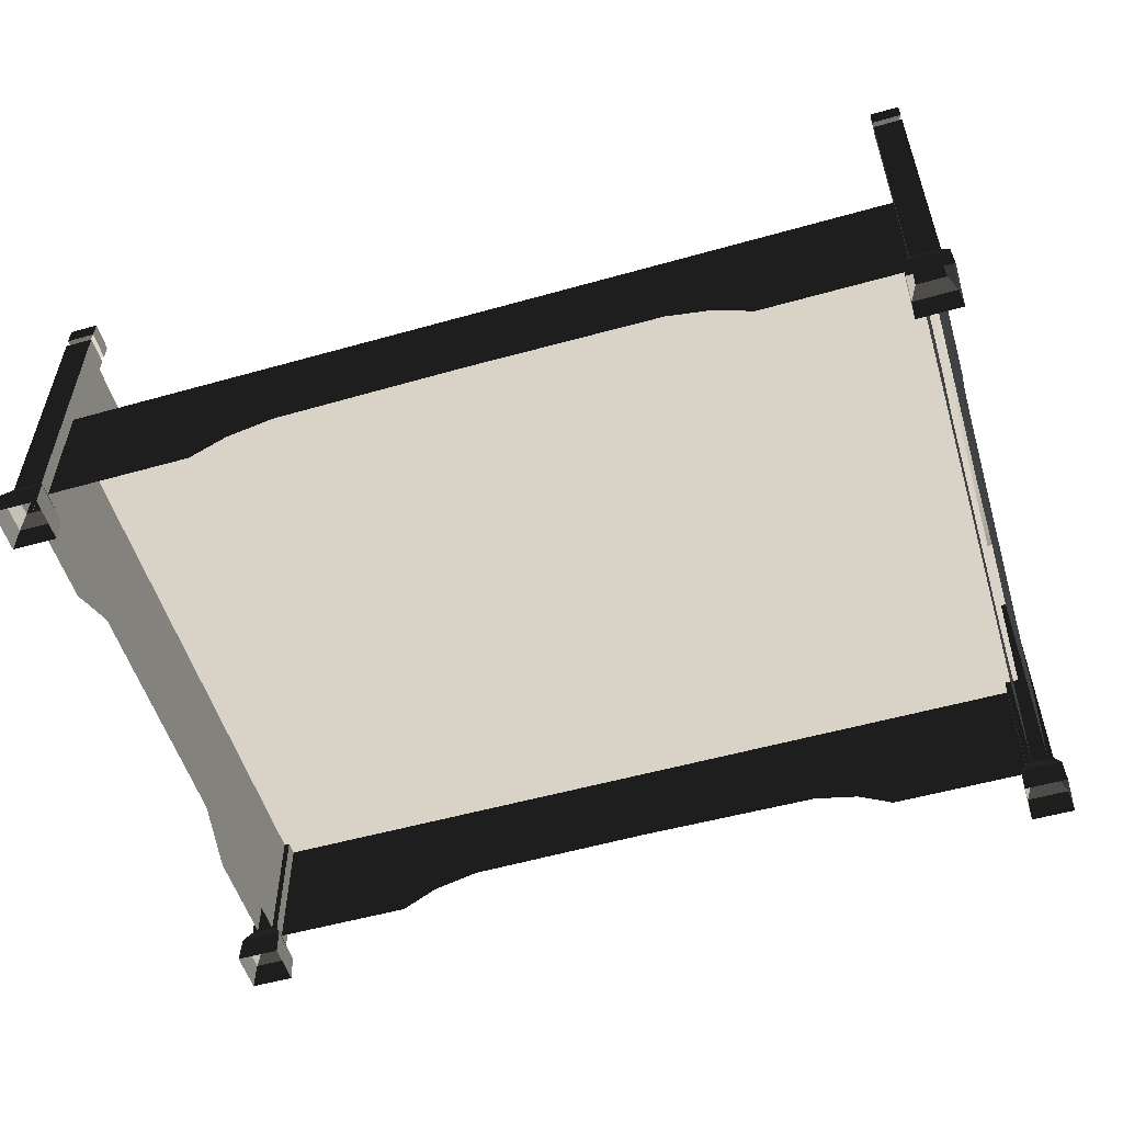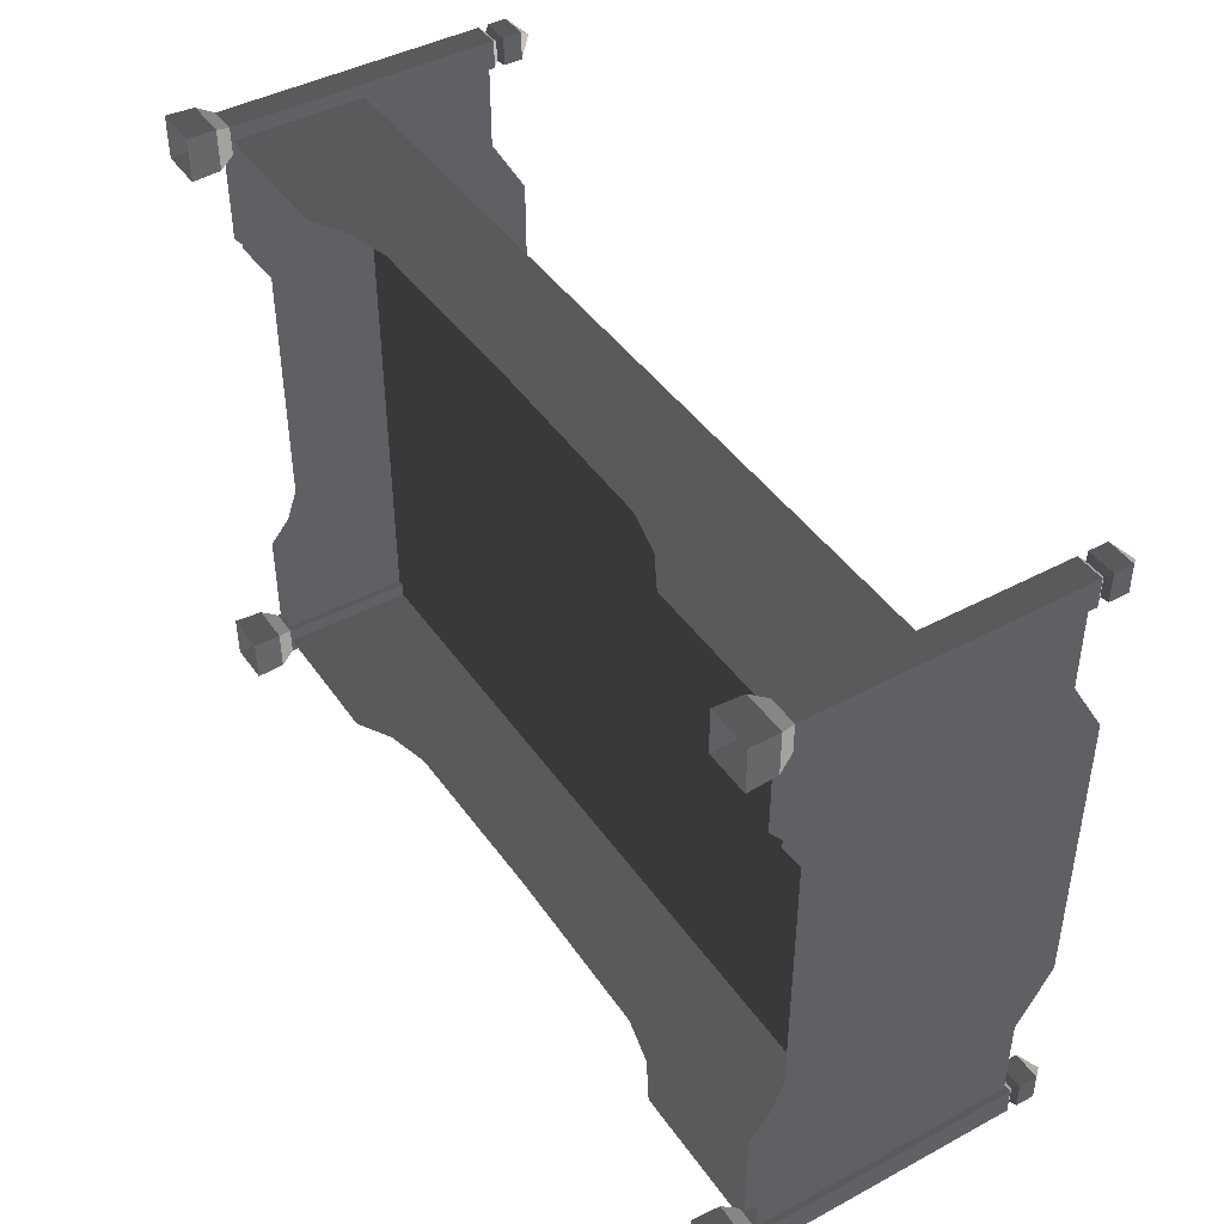
<metadata>
{"format":"obj","ext":"obj","renderer":"f3d","projection":"perspective","resolution":1024,"background":"white","views":[{"elev":-54.1,"azim":16.7,"up":"+Z"},{"elev":43.6,"azim":-122.3,"up":"+Y"}]}
</metadata>
<code>
v 1.141 0.6873 1.032
v 1.141 0.9749 1.032
v 1.197 0.9749 1.032
v 1.197 0.6873 1.032
v 1.197 0.4395 0.2576
v 1.197 -6.417e-08 0.2576
v 1.197 -6.417e-08 1.147
v 1.197 0.4917 1.147
v 1.197 0.6873 1.032
v 1.197 0.5464 0.2195
v 1.197 0.9749 1.032
v 1.197 0.628 0.1507
v 1.197 0.9749 0.1507
v 1.141 0.4917 1.147
v 1.141 0.6873 1.032
v 1.197 0.6873 1.032
v 1.197 0.4917 1.147
v 1.141 -1.726e-07 1.147
v 1.197 -6.417e-08 1.147
v 1.197 -0.4917 1.147
v 1.141 -0.4917 1.147
v 1.197 -0.6873 1.032
v 1.141 -0.6873 1.032
v -0.2583 -1.022 0.5903
v -1.685 -1.022 0.5903
v -1.685 7.042e-08 0.5903
v -0.2581 -2.361e-08 0.5903
v 1.168 -1.022 0.5903
v 1.168 -1.192e-07 0.5903
v -0.2583 1.022 0.5903
v -0.2585 1.022 0.2648
v 0.3744 1.022 0.2576
v 1.168 1.022 0.5903
v 1.168 1.022 0.1507
v 0.5282 1.022 0.2195
v 0.6458 1.022 0.1507
v 1.141 0.6873 1.032
v 1.141 0.628 0.1507
v 1.141 0.9749 0.1507
v 1.141 0.9749 1.032
v 1.141 0.4395 0.2576
v 1.141 0.4917 1.147
v 1.141 -1.726e-07 1.147
v 1.141 -1.726e-07 0.2576
v 1.141 -0.4395 0.2576
v 1.141 -0.4917 1.147
v 1.141 -0.628 0.1507
v 1.141 -0.6873 1.032
v 1.141 -0.9749 0.1507
v 1.141 -0.9749 1.032
v 1.094 0.948 -5.805e-17
v 1.094 1.095 -6.706e-17
v 1.098 1.092 0.09554
v 1.098 0.9514 0.09554
v 1.238 0.9514 0.09554
v 1.238 1.092 0.09554
v 1.242 1.095 -6.706e-17
v 1.242 0.948 -5.805e-17
v 1.094 1.095 -6.706e-17
v 1.242 1.095 -6.706e-17
v 1.238 1.092 0.09554
v 1.098 1.092 0.09554
v 1.242 0.948 -5.805e-17
v 1.094 0.948 -5.805e-17
v 1.098 0.9514 0.09554
v 1.238 0.9514 0.09554
v 1.215 0.9743 0.1475
v 1.121 0.9743 0.1475
v 1.121 0.9749 1.041
v 1.215 0.9749 1.041
v 1.215 1.069 0.1475
v 1.215 0.9743 0.1475
v 1.215 0.9749 1.041
v 1.215 1.069 1.041
v 1.121 1.069 1.041
v 1.121 1.069 0.1475
v 1.215 1.069 0.1475
v 1.215 1.069 1.041
v 1.121 0.9749 1.041
v 1.121 0.9743 0.1475
v 1.121 1.069 0.1475
v 1.121 1.069 1.041
v 1.238 0.9514 0.09554
v 1.098 0.9514 0.09554
v 1.121 0.9743 0.1475
v 1.215 0.9743 0.1475
v 1.215 0.9743 0.1475
v 1.215 1.069 0.1475
v 1.238 1.092 0.09554
v 1.238 0.9514 0.09554
v 1.098 1.092 0.09554
v 1.238 1.092 0.09554
v 1.215 1.069 0.1475
v 1.121 1.069 0.1475
v 1.098 0.9514 0.09554
v 1.098 1.092 0.09554
v 1.121 1.069 0.1475
v 1.121 0.9743 0.1475
v 1.215 1.069 1.041
v 1.215 0.9749 1.041
v 1.201 0.9887 1.058
v 1.201 1.055 1.058
v 1.121 1.069 1.041
v 1.215 1.069 1.041
v 1.201 1.055 1.058
v 1.135 1.055 1.058
v 1.135 0.9887 1.058
v 1.121 0.9749 1.041
v 1.121 1.069 1.041
v 1.135 1.055 1.058
v 1.215 0.9749 1.041
v 1.121 0.9749 1.041
v 1.135 0.9887 1.058
v 1.201 0.9887 1.058
v 1.215 0.9745 1.075
v 1.121 0.9745 1.075
v 1.121 0.9742 1.138
v 1.216 0.9742 1.138
v 1.216 0.9742 1.138
v 1.216 1.069 1.138
v 1.215 1.069 1.075
v 1.215 0.9745 1.075
v 1.121 1.069 1.075
v 1.215 1.069 1.075
v 1.216 1.069 1.138
v 1.121 1.069 1.138
v 1.121 0.9745 1.075
v 1.121 1.069 1.075
v 1.121 1.069 1.138
v 1.121 0.9742 1.138
v 1.216 1.069 1.138
v 1.168 1.022 1.191
v 1.121 1.069 1.138
v 1.121 1.069 1.138
v 1.168 1.022 1.191
v 1.121 0.9742 1.138
v 1.121 0.9742 1.138
v 1.168 1.022 1.191
v 1.216 0.9742 1.138
v 1.216 0.9742 1.138
v 1.168 1.022 1.191
v 1.216 1.069 1.138
v 1.121 0.9745 1.075
v 1.135 0.9887 1.058
v 1.135 1.055 1.058
v 1.121 1.069 1.075
v 1.201 1.055 1.058
v 1.215 1.069 1.075
v 1.121 1.069 1.075
v 1.135 1.055 1.058
v 1.201 0.9887 1.058
v 1.215 0.9745 1.075
v 1.215 1.069 1.075
v 1.201 1.055 1.058
v 1.135 0.9887 1.058
v 1.121 0.9745 1.075
v 1.215 0.9745 1.075
v 1.201 0.9887 1.058
v 1.197 -0.9749 1.032
v 1.141 -0.9749 1.032
v 1.141 -0.6873 1.032
v 1.197 -0.6873 1.032
v -0.2583 1.022 0.5903
v -1.685 1.022 0.5903
v -0.8915 1.022 0.2576
v -0.2585 1.022 0.2648
v -1.685 1.022 0.1507
v -1.045 1.022 0.2195
v -1.163 1.022 0.1507
v 1.094 -0.948 5.805e-17
v 1.098 -0.9514 0.09554
v 1.098 -1.092 0.09554
v 1.094 -1.095 6.706e-17
v 1.238 -0.9514 0.09554
v 1.242 -0.948 5.805e-17
v 1.242 -1.095 6.706e-17
v 1.238 -1.092 0.09554
v 1.094 -1.095 6.706e-17
v 1.098 -1.092 0.09554
v 1.238 -1.092 0.09554
v 1.242 -1.095 6.706e-17
v 1.242 -0.948 5.805e-17
v 1.238 -0.9514 0.09554
v 1.098 -0.9514 0.09554
v 1.094 -0.948 5.805e-17
v 1.215 -0.9743 0.1475
v 1.215 -0.9749 1.041
v 1.121 -0.9749 1.041
v 1.121 -0.9743 0.1475
v 1.215 -1.069 0.1475
v 1.215 -1.069 1.041
v 1.215 -0.9749 1.041
v 1.215 -0.9743 0.1475
v 1.121 -1.069 1.041
v 1.215 -1.069 1.041
v 1.215 -1.069 0.1475
v 1.121 -1.069 0.1475
v 1.121 -0.9749 1.041
v 1.121 -1.069 1.041
v 1.121 -1.069 0.1475
v 1.121 -0.9743 0.1475
v 1.238 -0.9514 0.09554
v 1.215 -0.9743 0.1475
v 1.121 -0.9743 0.1475
v 1.098 -0.9514 0.09554
v 1.215 -0.9743 0.1475
v 1.238 -0.9514 0.09554
v 1.238 -1.092 0.09554
v 1.215 -1.069 0.1475
v 1.098 -1.092 0.09554
v 1.121 -1.069 0.1475
v 1.215 -1.069 0.1475
v 1.238 -1.092 0.09554
v 1.098 -0.9514 0.09554
v 1.121 -0.9743 0.1475
v 1.121 -1.069 0.1475
v 1.098 -1.092 0.09554
v 1.215 -1.069 1.041
v 1.201 -1.055 1.058
v 1.201 -0.9887 1.058
v 1.215 -0.9749 1.041
v 1.121 -1.069 1.041
v 1.135 -1.055 1.058
v 1.201 -1.055 1.058
v 1.215 -1.069 1.041
v 1.135 -0.9887 1.058
v 1.135 -1.055 1.058
v 1.121 -1.069 1.041
v 1.121 -0.9749 1.041
v 1.215 -0.9749 1.041
v 1.201 -0.9887 1.058
v 1.135 -0.9887 1.058
v 1.121 -0.9749 1.041
v 1.215 -0.9745 1.075
v 1.216 -0.9742 1.138
v 1.121 -0.9742 1.138
v 1.121 -0.9745 1.075
v 1.216 -0.9742 1.138
v 1.215 -0.9745 1.075
v 1.215 -1.069 1.075
v 1.216 -1.069 1.138
v 1.121 -1.069 1.075
v 1.121 -1.069 1.138
v 1.216 -1.069 1.138
v 1.215 -1.069 1.075
v 1.121 -0.9745 1.075
v 1.121 -0.9742 1.138
v 1.121 -1.069 1.138
v 1.121 -1.069 1.075
v 1.216 -1.069 1.138
v 1.121 -1.069 1.138
v 1.168 -1.022 1.191
v 1.121 -1.069 1.138
v 1.121 -0.9742 1.138
v 1.168 -1.022 1.191
v 1.121 -0.9742 1.138
v 1.216 -0.9742 1.138
v 1.168 -1.022 1.191
v 1.216 -0.9742 1.138
v 1.216 -1.069 1.138
v 1.168 -1.022 1.191
v 1.121 -0.9745 1.075
v 1.121 -1.069 1.075
v 1.135 -1.055 1.058
v 1.135 -0.9887 1.058
v 1.201 -1.055 1.058
v 1.135 -1.055 1.058
v 1.121 -1.069 1.075
v 1.215 -1.069 1.075
v 1.201 -0.9887 1.058
v 1.201 -1.055 1.058
v 1.215 -1.069 1.075
v 1.215 -0.9745 1.075
v 1.135 -0.9887 1.058
v 1.201 -0.9887 1.058
v 1.215 -0.9745 1.075
v 1.121 -0.9745 1.075
v 1.197 -0.4395 0.2576
v 1.197 -0.4917 1.147
v 1.197 -6.417e-08 1.147
v 1.197 -6.417e-08 0.2576
v 1.197 -0.6873 1.032
v 1.197 -0.5464 0.2195
v 1.197 -0.9749 1.032
v 1.197 -0.628 0.1507
v 1.197 -0.9749 0.1507
v -1.713 0.6873 1.032
v -1.713 0.9749 1.032
v -1.657 0.9749 1.032
v -1.657 0.6873 1.032
v -1.657 0.4395 0.2576
v -1.657 1.254e-07 0.2576
v -1.657 1.254e-07 1.147
v -1.657 0.4917 1.147
v -1.657 0.6873 1.032
v -1.657 0.5464 0.2195
v -1.657 0.9749 1.032
v -1.657 0.628 0.1507
v -1.657 0.9749 0.1507
v -1.713 0.4917 1.147
v -1.713 0.6873 1.032
v -1.657 0.6873 1.032
v -1.657 0.4917 1.147
v -1.713 1.695e-08 1.147
v -1.657 1.254e-07 1.147
v -1.657 -0.4917 1.147
v -1.713 -0.4917 1.147
v -1.657 -0.6873 1.032
v -1.713 -0.6873 1.032
v -1.713 0.6873 1.032
v -1.713 0.628 0.1507
v -1.713 0.9749 0.1507
v -1.713 0.9749 1.032
v -1.713 0.4395 0.2576
v -1.713 0.4917 1.147
v -1.713 1.695e-08 1.147
v -1.713 1.695e-08 0.2576
v -1.713 -0.4395 0.2576
v -1.713 -0.4917 1.147
v -1.713 -0.628 0.1507
v -1.713 -0.6873 1.032
v -1.713 -0.9749 0.1507
v -1.713 -0.9749 1.032
v -1.759 0.948 -5.805e-17
v -1.759 1.095 -6.706e-17
v -1.756 1.092 0.09554
v -1.756 0.9514 0.09554
v -1.615 0.9514 0.09554
v -1.615 1.092 0.09554
v -1.612 1.095 -6.706e-17
v -1.612 0.948 -5.805e-17
v -1.759 1.095 -6.706e-17
v -1.612 1.095 -6.706e-17
v -1.615 1.092 0.09554
v -1.756 1.092 0.09554
v -1.612 0.948 -5.805e-17
v -1.759 0.948 -5.805e-17
v -1.756 0.9514 0.09554
v -1.615 0.9514 0.09554
v -1.638 0.9743 0.1475
v -1.733 0.9743 0.1475
v -1.732 0.9749 1.041
v -1.639 0.9749 1.041
v -1.638 1.069 0.1475
v -1.638 0.9743 0.1475
v -1.639 0.9749 1.041
v -1.639 1.069 1.041
v -1.732 1.069 1.041
v -1.733 1.069 0.1475
v -1.638 1.069 0.1475
v -1.639 1.069 1.041
v -1.732 0.9749 1.041
v -1.733 0.9743 0.1475
v -1.733 1.069 0.1475
v -1.732 1.069 1.041
v -1.615 0.9514 0.09554
v -1.756 0.9514 0.09554
v -1.733 0.9743 0.1475
v -1.638 0.9743 0.1475
v -1.638 0.9743 0.1475
v -1.638 1.069 0.1475
v -1.615 1.092 0.09554
v -1.615 0.9514 0.09554
v -1.756 1.092 0.09554
v -1.615 1.092 0.09554
v -1.638 1.069 0.1475
v -1.733 1.069 0.1475
v -1.756 0.9514 0.09554
v -1.756 1.092 0.09554
v -1.733 1.069 0.1475
v -1.733 0.9743 0.1475
v -1.639 1.069 1.041
v -1.639 0.9749 1.041
v -1.653 0.9887 1.058
v -1.653 1.055 1.058
v -1.732 1.069 1.041
v -1.639 1.069 1.041
v -1.653 1.055 1.058
v -1.718 1.055 1.058
v -1.718 0.9887 1.058
v -1.732 0.9749 1.041
v -1.732 1.069 1.041
v -1.718 1.055 1.058
v -1.639 0.9749 1.041
v -1.732 0.9749 1.041
v -1.718 0.9887 1.058
v -1.653 0.9887 1.058
v -1.638 0.9745 1.075
v -1.733 0.9745 1.075
v -1.733 0.9742 1.138
v -1.638 0.9742 1.138
v -1.638 0.9742 1.138
v -1.638 1.069 1.138
v -1.638 1.069 1.075
v -1.638 0.9745 1.075
v -1.733 1.069 1.075
v -1.638 1.069 1.075
v -1.638 1.069 1.138
v -1.733 1.069 1.138
v -1.733 0.9745 1.075
v -1.733 1.069 1.075
v -1.733 1.069 1.138
v -1.733 0.9742 1.138
v -1.638 1.069 1.138
v -1.686 1.022 1.191
v -1.733 1.069 1.138
v -1.733 1.069 1.138
v -1.686 1.022 1.191
v -1.733 0.9742 1.138
v -1.733 0.9742 1.138
v -1.686 1.022 1.191
v -1.638 0.9742 1.138
v -1.638 0.9742 1.138
v -1.686 1.022 1.191
v -1.638 1.069 1.138
v -1.733 0.9745 1.075
v -1.718 0.9887 1.058
v -1.718 1.055 1.058
v -1.733 1.069 1.075
v -1.653 1.055 1.058
v -1.638 1.069 1.075
v -1.733 1.069 1.075
v -1.718 1.055 1.058
v -1.653 0.9887 1.058
v -1.638 0.9745 1.075
v -1.638 1.069 1.075
v -1.653 1.055 1.058
v -1.718 0.9887 1.058
v -1.733 0.9745 1.075
v -1.638 0.9745 1.075
v -1.653 0.9887 1.058
v -1.657 -0.9749 1.032
v -1.713 -0.9749 1.032
v -1.713 -0.6873 1.032
v -1.657 -0.6873 1.032
v -1.759 -0.948 5.805e-17
v -1.756 -0.9514 0.09554
v -1.756 -1.092 0.09554
v -1.759 -1.095 6.706e-17
v -1.615 -0.9514 0.09554
v -1.612 -0.948 5.805e-17
v -1.612 -1.095 6.706e-17
v -1.615 -1.092 0.09554
v -1.759 -1.095 6.706e-17
v -1.756 -1.092 0.09554
v -1.615 -1.092 0.09554
v -1.612 -1.095 6.706e-17
v -1.612 -0.948 5.805e-17
v -1.615 -0.9514 0.09554
v -1.756 -0.9514 0.09554
v -1.759 -0.948 5.805e-17
v -1.638 -0.9743 0.1475
v -1.639 -0.9749 1.041
v -1.732 -0.9749 1.041
v -1.733 -0.9743 0.1475
v -1.638 -1.069 0.1475
v -1.639 -1.069 1.041
v -1.639 -0.9749 1.041
v -1.638 -0.9743 0.1475
v -1.732 -1.069 1.041
v -1.639 -1.069 1.041
v -1.638 -1.069 0.1475
v -1.733 -1.069 0.1475
v -1.732 -0.9749 1.041
v -1.732 -1.069 1.041
v -1.733 -1.069 0.1475
v -1.733 -0.9743 0.1475
v -1.615 -0.9514 0.09554
v -1.638 -0.9743 0.1475
v -1.733 -0.9743 0.1475
v -1.756 -0.9514 0.09554
v -1.638 -0.9743 0.1475
v -1.615 -0.9514 0.09554
v -1.615 -1.092 0.09554
v -1.638 -1.069 0.1475
v -1.756 -1.092 0.09554
v -1.733 -1.069 0.1475
v -1.638 -1.069 0.1475
v -1.615 -1.092 0.09554
v -1.756 -0.9514 0.09554
v -1.733 -0.9743 0.1475
v -1.733 -1.069 0.1475
v -1.756 -1.092 0.09554
v -1.639 -1.069 1.041
v -1.653 -1.055 1.058
v -1.653 -0.9887 1.058
v -1.639 -0.9749 1.041
v -1.732 -1.069 1.041
v -1.718 -1.055 1.058
v -1.653 -1.055 1.058
v -1.639 -1.069 1.041
v -1.718 -0.9887 1.058
v -1.718 -1.055 1.058
v -1.732 -1.069 1.041
v -1.732 -0.9749 1.041
v -1.639 -0.9749 1.041
v -1.653 -0.9887 1.058
v -1.718 -0.9887 1.058
v -1.732 -0.9749 1.041
v -1.638 -0.9745 1.075
v -1.638 -0.9742 1.138
v -1.733 -0.9742 1.138
v -1.733 -0.9745 1.075
v -1.638 -0.9742 1.138
v -1.638 -0.9745 1.075
v -1.638 -1.069 1.075
v -1.638 -1.069 1.138
v -1.733 -1.069 1.075
v -1.733 -1.069 1.138
v -1.638 -1.069 1.138
v -1.638 -1.069 1.075
v -1.733 -0.9745 1.075
v -1.733 -0.9742 1.138
v -1.733 -1.069 1.138
v -1.733 -1.069 1.075
v -1.638 -1.069 1.138
v -1.733 -1.069 1.138
v -1.686 -1.022 1.191
v -1.733 -1.069 1.138
v -1.733 -0.9742 1.138
v -1.686 -1.022 1.191
v -1.733 -0.9742 1.138
v -1.638 -0.9742 1.138
v -1.686 -1.022 1.191
v -1.638 -0.9742 1.138
v -1.638 -1.069 1.138
v -1.686 -1.022 1.191
v -1.733 -0.9745 1.075
v -1.733 -1.069 1.075
v -1.718 -1.055 1.058
v -1.718 -0.9887 1.058
v -1.653 -1.055 1.058
v -1.718 -1.055 1.058
v -1.733 -1.069 1.075
v -1.638 -1.069 1.075
v -1.653 -0.9887 1.058
v -1.653 -1.055 1.058
v -1.638 -1.069 1.075
v -1.638 -0.9745 1.075
v -1.718 -0.9887 1.058
v -1.653 -0.9887 1.058
v -1.638 -0.9745 1.075
v -1.733 -0.9745 1.075
v -1.657 -0.4395 0.2576
v -1.657 -0.4917 1.147
v -1.657 1.254e-07 1.147
v -1.657 1.254e-07 0.2576
v -1.657 -0.6873 1.032
v -1.657 -0.5464 0.2195
v -1.657 -0.9749 1.032
v -1.657 -0.628 0.1507
v -1.657 -0.9749 0.1507
v -0.2583 -1.022 0.5903
v -0.2585 -1.022 0.2648
v -0.8915 -1.022 0.2576
v -1.685 -1.022 0.5903
v -1.685 -1.022 0.1507
v -1.045 -1.022 0.2195
v -1.163 -1.022 0.1507
v -0.2583 -1.022 0.5903
v 1.168 -1.022 0.5903
v 0.3744 -1.022 0.2576
v -0.2585 -1.022 0.2648
v 1.168 -1.022 0.1507
v 0.5282 -1.022 0.2195
v 0.6458 -1.022 0.1507
v -0.2581 -2.361e-08 0.5903
v -1.685 7.042e-08 0.5903
v -1.685 1.022 0.5903
v -0.2583 1.022 0.5903
v 1.168 -1.192e-07 0.5903
v 1.168 1.022 0.5903
g Bed_01_(9)_4541_5
f 1 3 2
f 1 4 3
f 5 7 6
f 5 8 7
f 9 8 5
f 9 5 10
f 10 11 9
f 10 12 11
f 11 12 13
f 14 16 15
f 14 17 16
f 18 17 14
f 18 19 17
f 20 19 18
f 20 18 21
f 22 20 21
f 22 21 23
f 24 26 25
f 24 27 26
f 28 27 24
f 28 29 27
f 30 32 31
f 30 33 32
f 32 33 34
f 32 34 35
f 34 36 35
f 37 39 38
f 37 40 39
f 37 38 41
f 37 41 42
f 41 43 42
f 41 44 43
f 45 43 44
f 45 46 43
f 47 46 45
f 47 48 46
f 49 48 47
f 49 50 48
f 51 53 52
f 51 54 53
f 55 57 56
f 55 58 57
f 59 61 60
f 59 62 61
f 63 65 64
f 63 66 65
f 67 69 68
f 67 70 69
f 71 73 72
f 71 74 73
f 75 77 76
f 75 78 77
f 79 81 80
f 79 82 81
f 83 85 84
f 83 86 85
f 87 89 88
f 87 90 89
f 91 93 92
f 91 94 93
f 95 97 96
f 95 98 97
f 99 101 100
f 99 102 101
f 103 105 104
f 103 106 105
f 107 109 108
f 107 110 109
f 111 113 112
f 111 114 113
f 115 117 116
f 115 118 117
f 119 121 120
f 119 122 121
f 123 125 124
f 123 126 125
f 127 129 128
f 127 130 129
f 131 133 132
f 134 136 135
f 137 139 138
f 140 142 141
f 143 145 144
f 143 146 145
f 147 149 148
f 147 150 149
f 151 153 152
f 151 154 153
f 155 157 156
f 155 158 157
f 159 161 160
f 159 162 161
f 163 165 164
f 163 166 165
f 165 167 164
f 165 168 167
f 167 168 169
f 170 172 171
f 170 173 172
f 174 176 175
f 174 177 176
f 178 180 179
f 178 181 180
f 182 184 183
f 182 185 184
f 186 188 187
f 186 189 188
f 190 192 191
f 190 193 192
f 194 196 195
f 194 197 196
f 198 200 199
f 198 201 200
f 202 204 203
f 202 205 204
f 206 208 207
f 206 209 208
f 210 212 211
f 210 213 212
f 214 216 215
f 214 217 216
f 218 220 219
f 218 221 220
f 222 224 223
f 222 225 224
f 226 228 227
f 226 229 228
f 230 232 231
f 230 233 232
f 234 236 235
f 234 237 236
f 238 240 239
f 238 241 240
f 242 244 243
f 242 245 244
f 246 248 247
f 246 249 248
f 250 252 251
f 253 255 254
f 256 258 257
f 259 261 260
f 262 264 263
f 262 265 264
f 266 268 267
f 266 269 268
f 270 272 271
f 270 273 272
f 274 276 275
f 274 277 276
f 278 280 279
f 278 281 280
f 282 278 279
f 282 283 278
f 283 282 284
f 283 284 285
f 284 286 285
f 287 289 288
f 287 290 289
f 291 293 292
f 291 294 293
f 295 294 291
f 295 291 296
f 296 297 295
f 296 298 297
f 297 298 299
f 300 302 301
f 300 303 302
f 304 303 300
f 304 305 303
f 306 305 304
f 306 304 307
f 308 306 307
f 308 307 309
f 310 312 311
f 310 313 312
f 310 311 314
f 310 314 315
f 314 316 315
f 314 317 316
f 318 316 317
f 318 319 316
f 320 319 318
f 320 321 319
f 322 321 320
f 322 323 321
f 324 326 325
f 324 327 326
f 328 330 329
f 328 331 330
f 332 334 333
f 332 335 334
f 336 338 337
f 336 339 338
f 340 342 341
f 340 343 342
f 344 346 345
f 344 347 346
f 348 350 349
f 348 351 350
f 352 354 353
f 352 355 354
f 356 358 357
f 356 359 358
f 360 362 361
f 360 363 362
f 364 366 365
f 364 367 366
f 368 370 369
f 368 371 370
f 372 374 373
f 372 375 374
f 376 378 377
f 376 379 378
f 380 382 381
f 380 383 382
f 384 386 385
f 384 387 386
f 388 390 389
f 388 391 390
f 392 394 393
f 392 395 394
f 396 398 397
f 396 399 398
f 400 402 401
f 400 403 402
f 404 406 405
f 407 409 408
f 410 412 411
f 413 415 414
f 416 418 417
f 416 419 418
f 420 422 421
f 420 423 422
f 424 426 425
f 424 427 426
f 428 430 429
f 428 431 430
f 432 434 433
f 432 435 434
f 436 438 437
f 436 439 438
f 440 442 441
f 440 443 442
f 444 446 445
f 444 447 446
f 448 450 449
f 448 451 450
f 452 454 453
f 452 455 454
f 456 458 457
f 456 459 458
f 460 462 461
f 460 463 462
f 464 466 465
f 464 467 466
f 468 470 469
f 468 471 470
f 472 474 473
f 472 475 474
f 476 478 477
f 476 479 478
f 480 482 481
f 480 483 482
f 484 486 485
f 484 487 486
f 488 490 489
f 488 491 490
f 492 494 493
f 492 495 494
f 496 498 497
f 496 499 498
f 500 502 501
f 500 503 502
f 504 506 505
f 504 507 506
f 508 510 509
f 508 511 510
f 512 514 513
f 512 515 514
f 516 518 517
f 519 521 520
f 522 524 523
f 525 527 526
f 528 530 529
f 528 531 530
f 532 534 533
f 532 535 534
f 536 538 537
f 536 539 538
f 540 542 541
f 540 543 542
f 544 546 545
f 544 547 546
f 548 544 545
f 548 549 544
f 549 548 550
f 549 550 551
f 550 552 551
f 553 555 554
f 553 556 555
f 555 556 557
f 555 557 558
f 557 559 558
f 560 562 561
f 560 563 562
f 562 564 561
f 562 565 564
f 564 565 566
f 567 569 568
f 567 570 569
f 571 570 567
f 571 572 570

</code>
